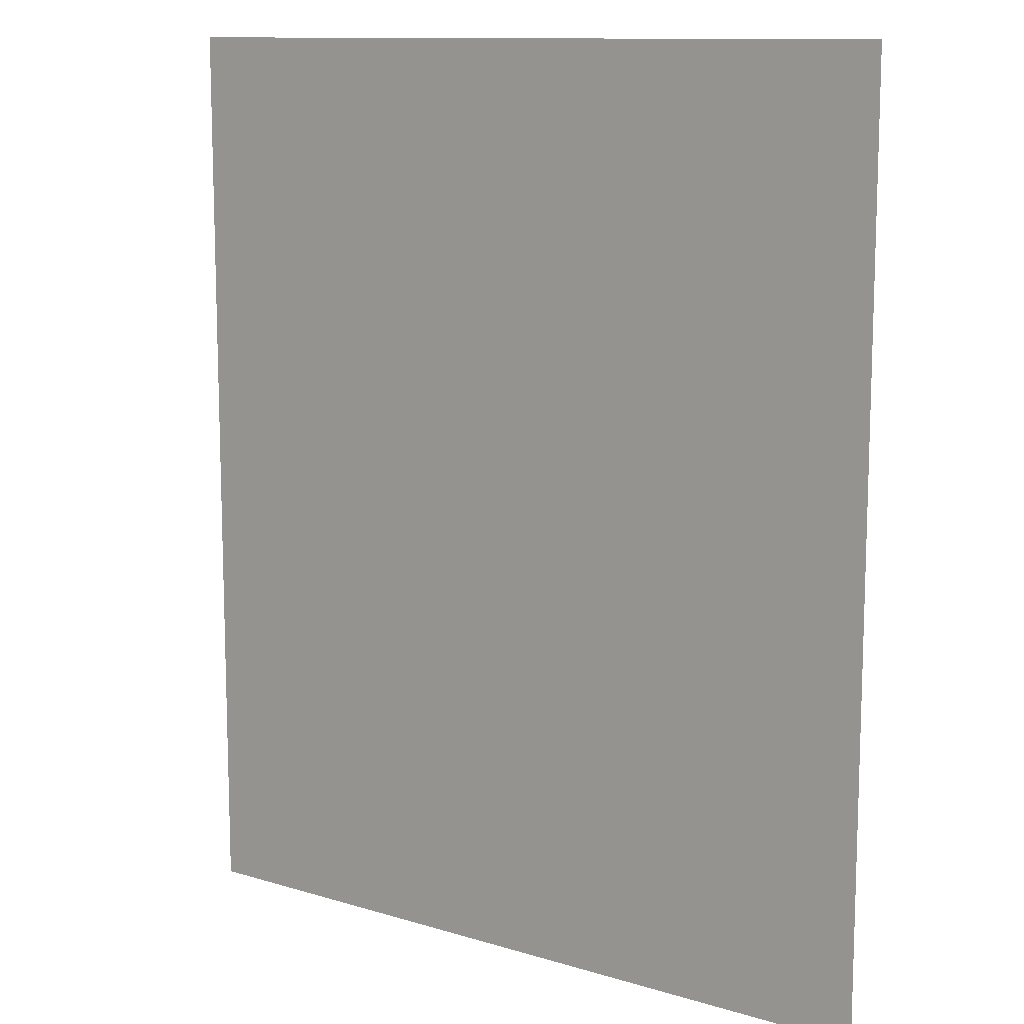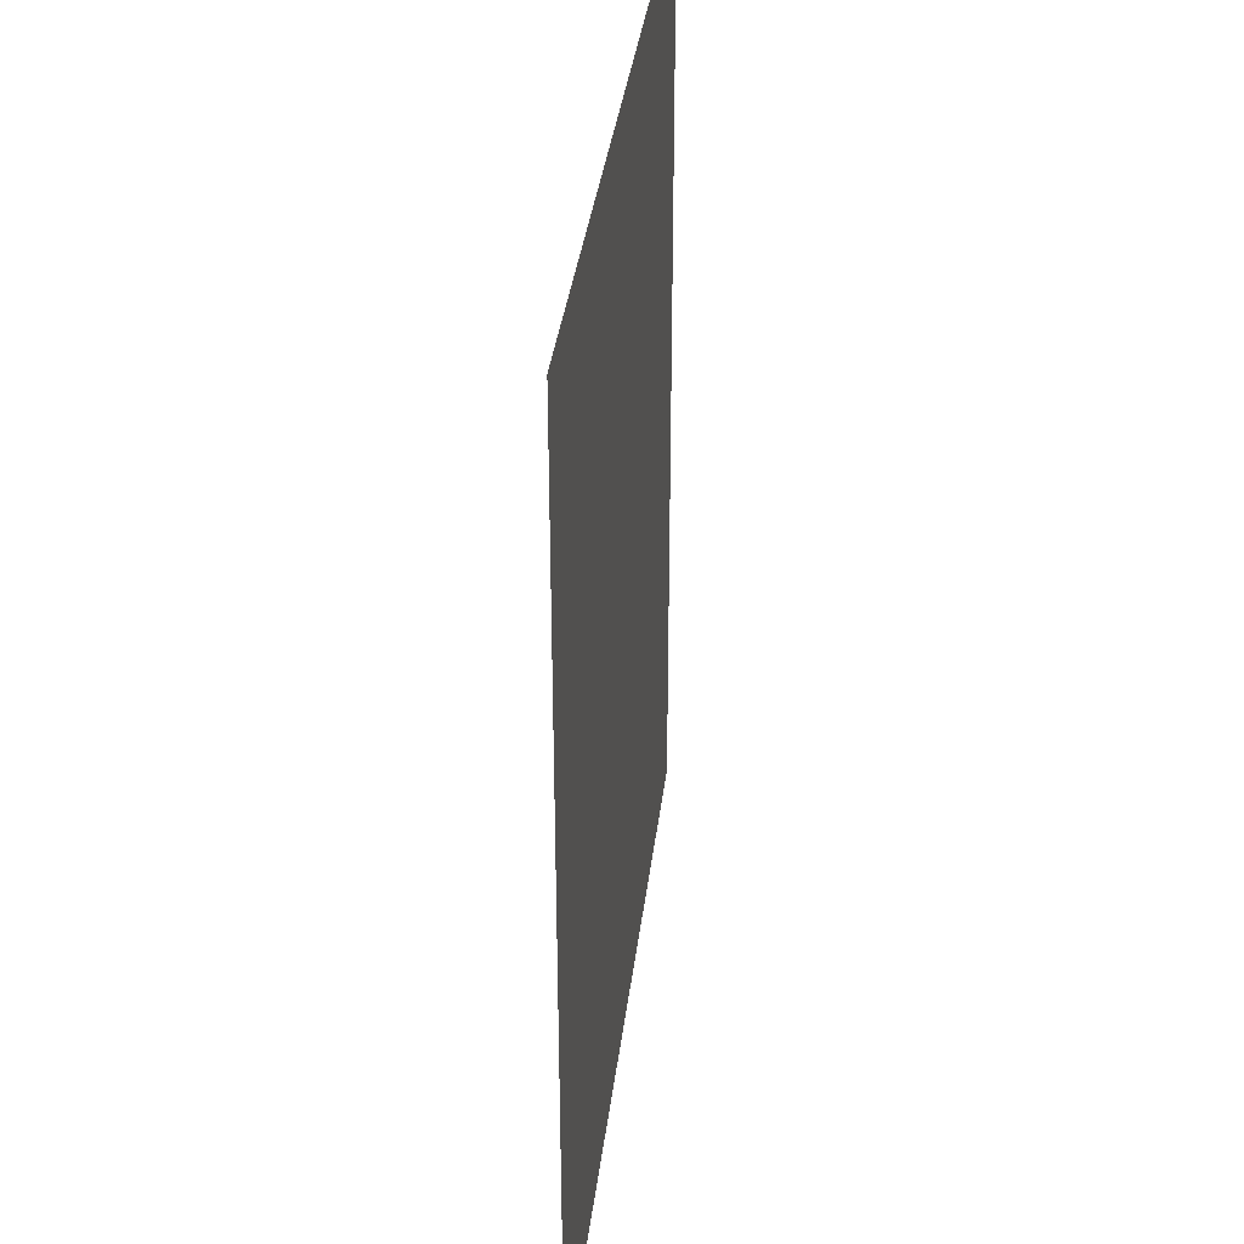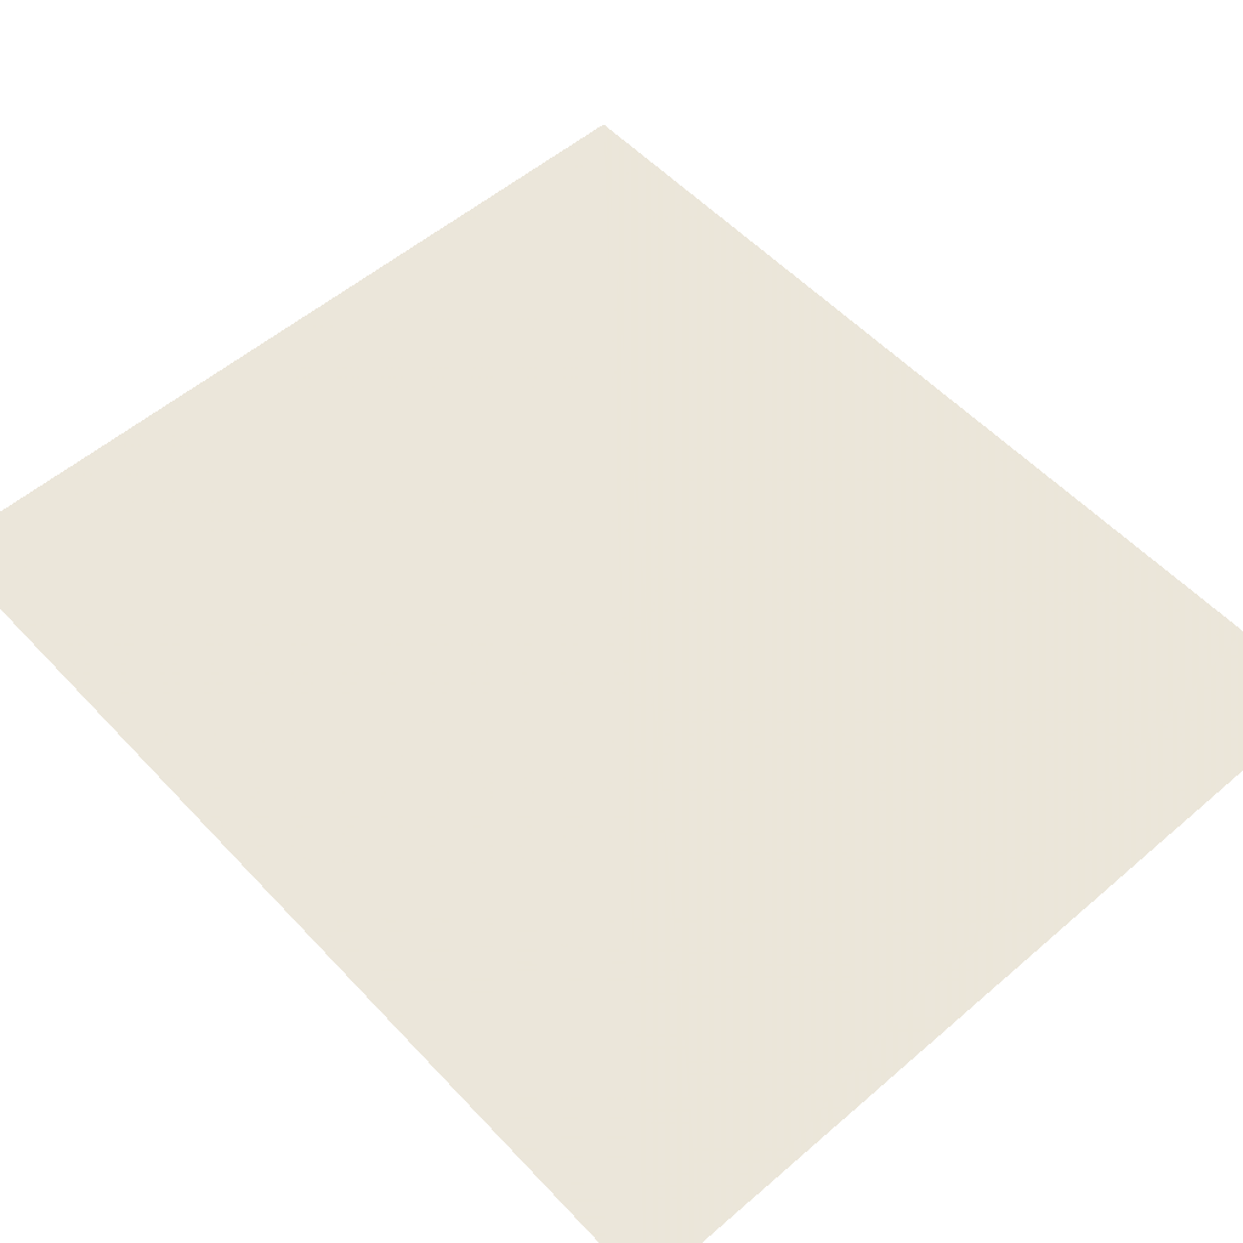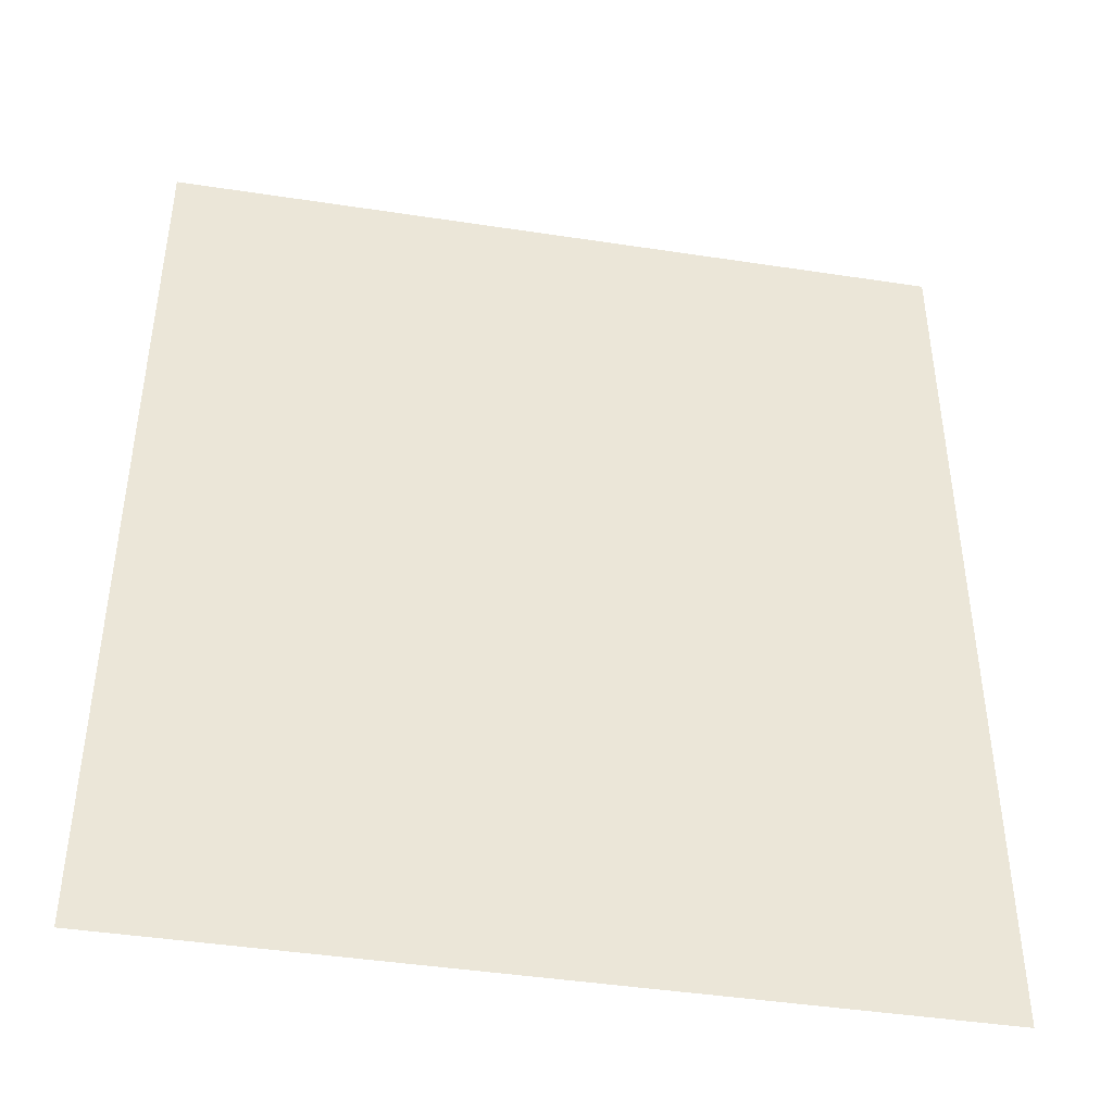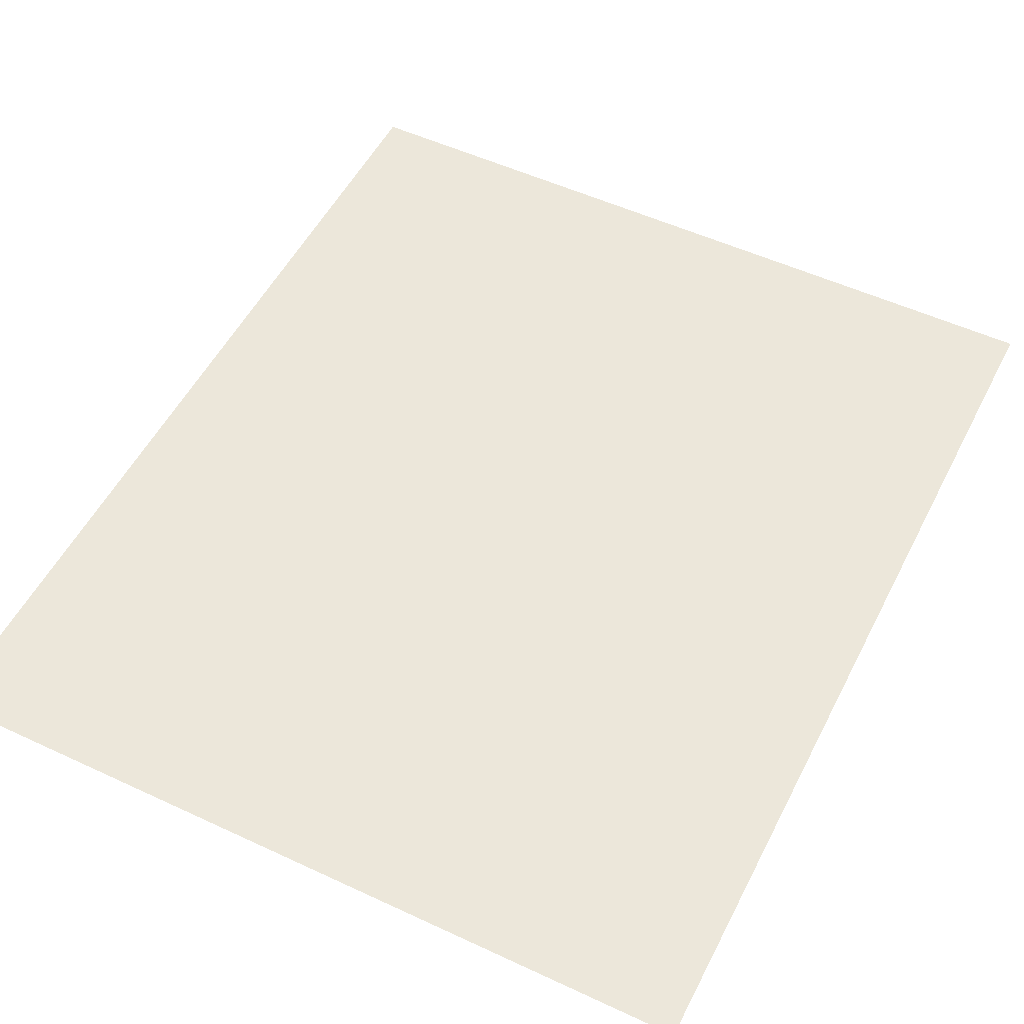
<metadata>
{"format":"obj","ext":"obj","renderer":"f3d","projection":"perspective","resolution":1024,"background":"white","views":[{"elev":11.6,"azim":36.1,"up":"+Y"},{"elev":35.2,"azim":96.7,"up":"+Y"},{"elev":55.0,"azim":137.9,"up":"+Z"},{"elev":-43.7,"azim":169.8,"up":"+Y"},{"elev":52.7,"azim":-153.4,"up":"+Z"}]}
</metadata>
<code>
v 2.906 3.469 -2.418e-07
v -3 -3.469 -0.0009996
v -3 3.469 -6.069e-07
v 2.906 -3.469 5.168e-07
g Shade_512_2
f 1 3 2
f 4 1 2

</code>
